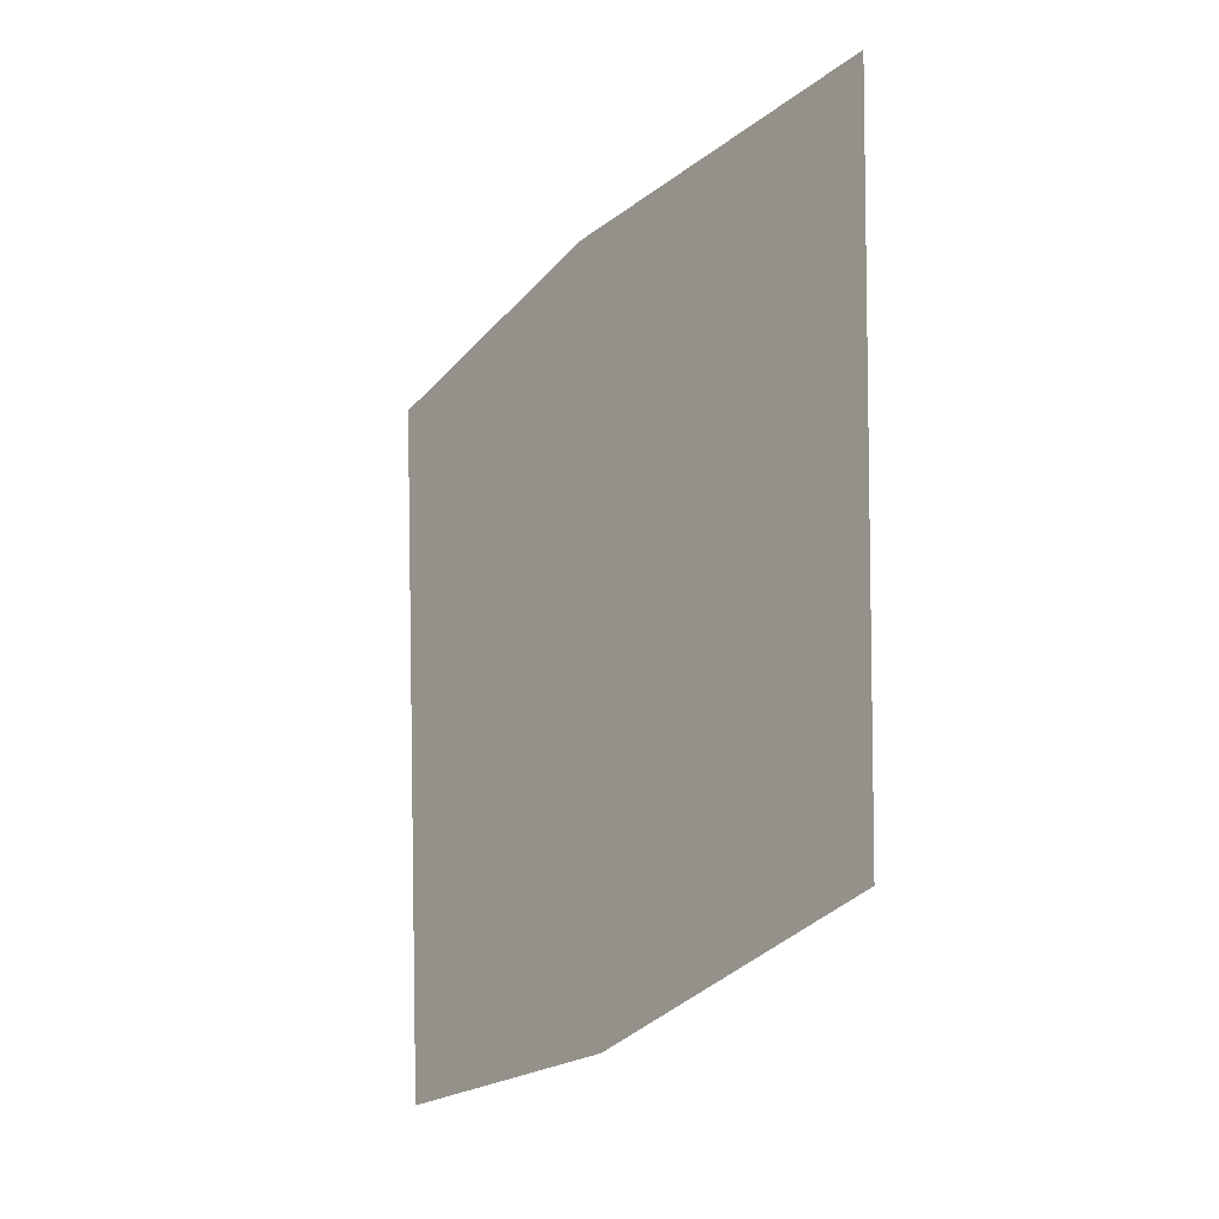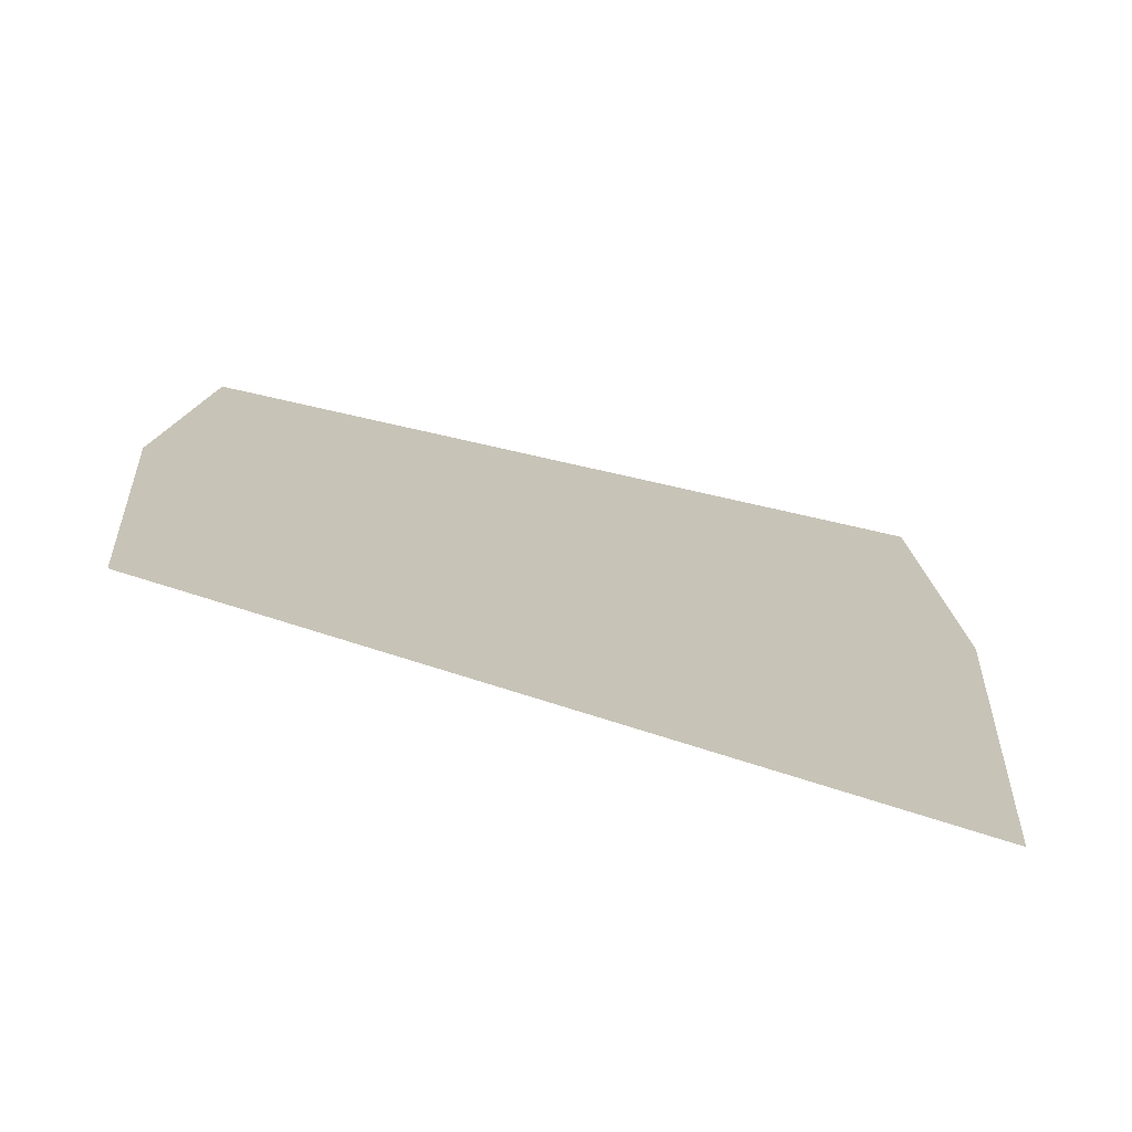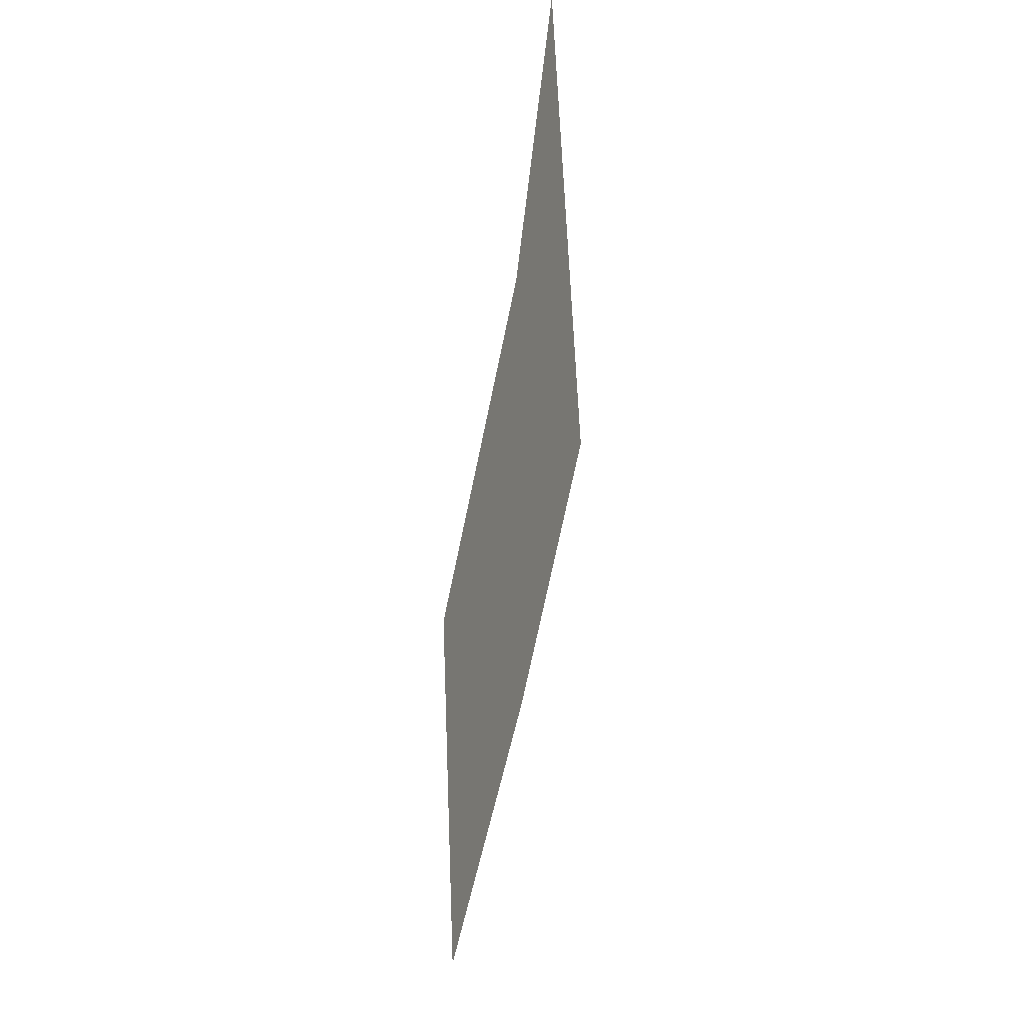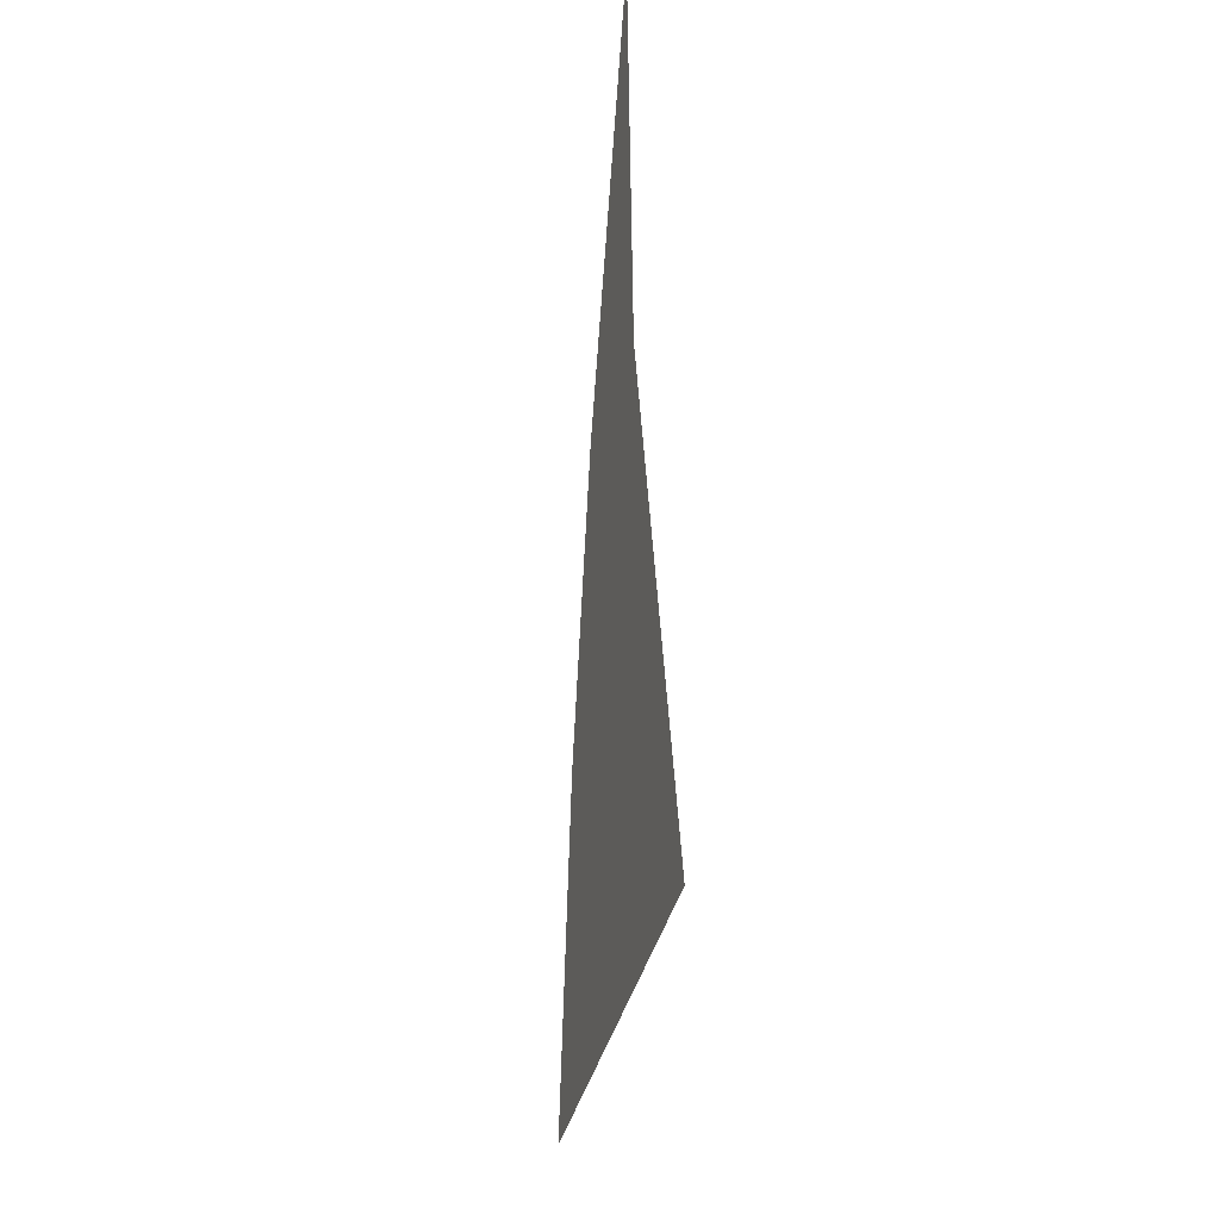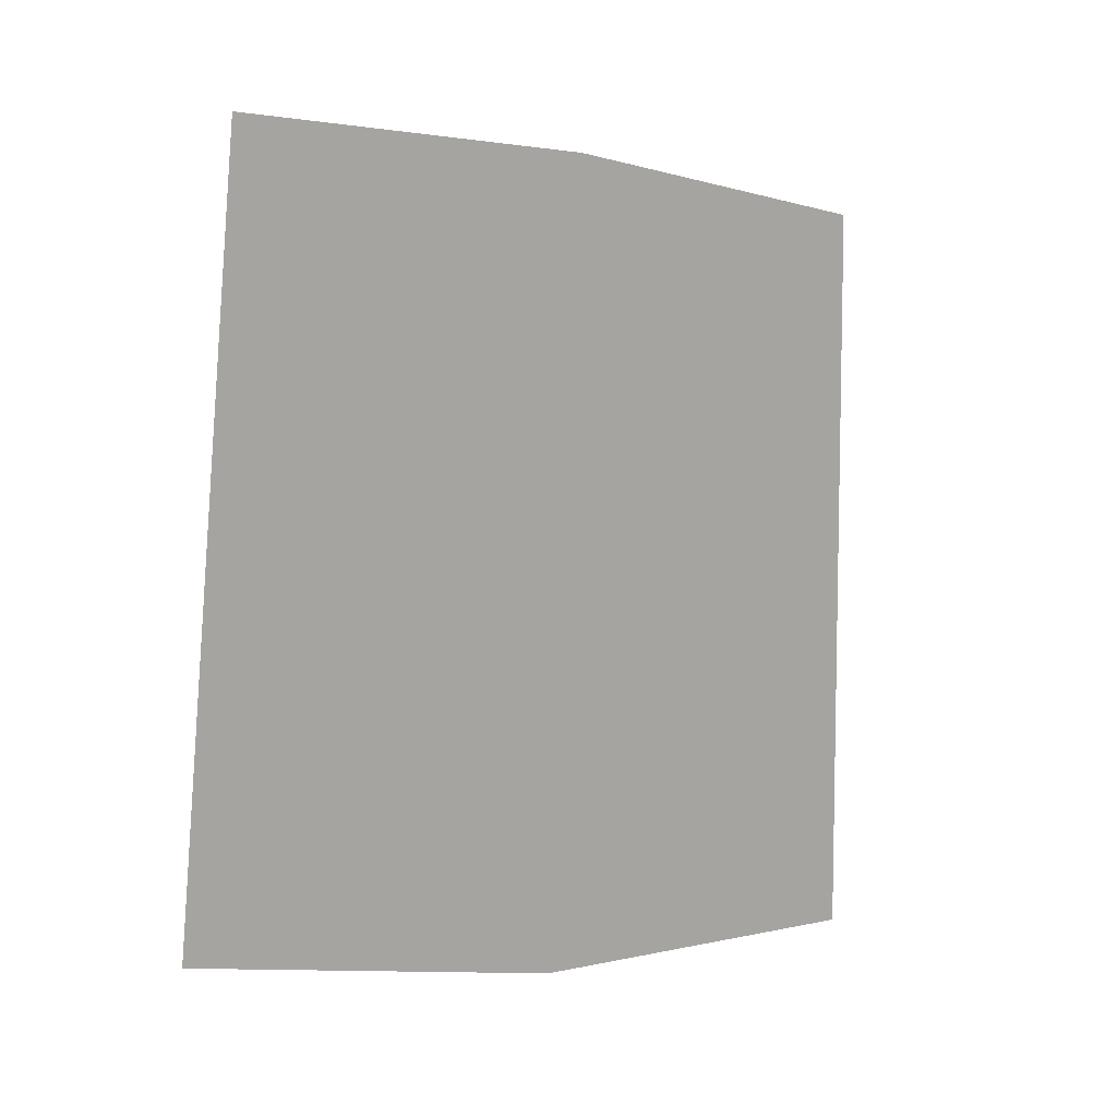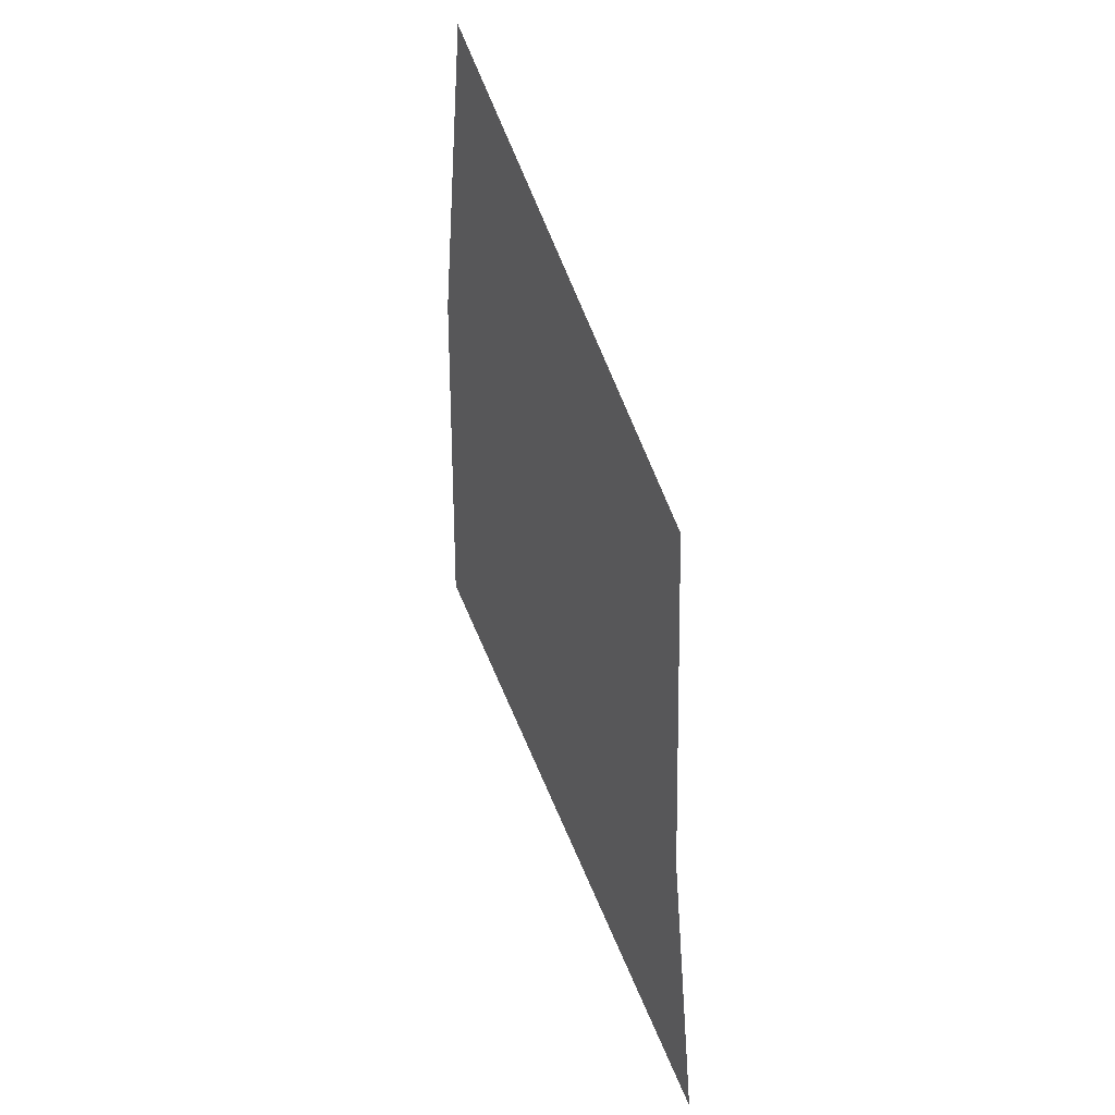
<metadata>
{"format":"obj","ext":"obj","renderer":"f3d","projection":"perspective","resolution":1024,"background":"white","views":[{"elev":-24.1,"azim":-32.1,"up":"+Z"},{"elev":-73.0,"azim":-104.9,"up":"+Y"},{"elev":53.9,"azim":-170.0,"up":"+Z"},{"elev":-23.5,"azim":-3.9,"up":"+Y"},{"elev":-1.5,"azim":54.7,"up":"+Z"},{"elev":44.6,"azim":-15.3,"up":"+Y"}]}
</metadata>
<code>
v 0.055 -0.02538 -0.5776
v 0.036 -0.6017 -0.5203
v 0.107 -0.5694 0.6084
v 0.05603 0.03565 0.6356
v 0.07901 0.511 -0.5385
v 0.05237 0.565 0.5985
g polySurface14_1735_111
f 1 3 2
f 3 1 4
f 4 1 5
f 4 5 6

</code>
